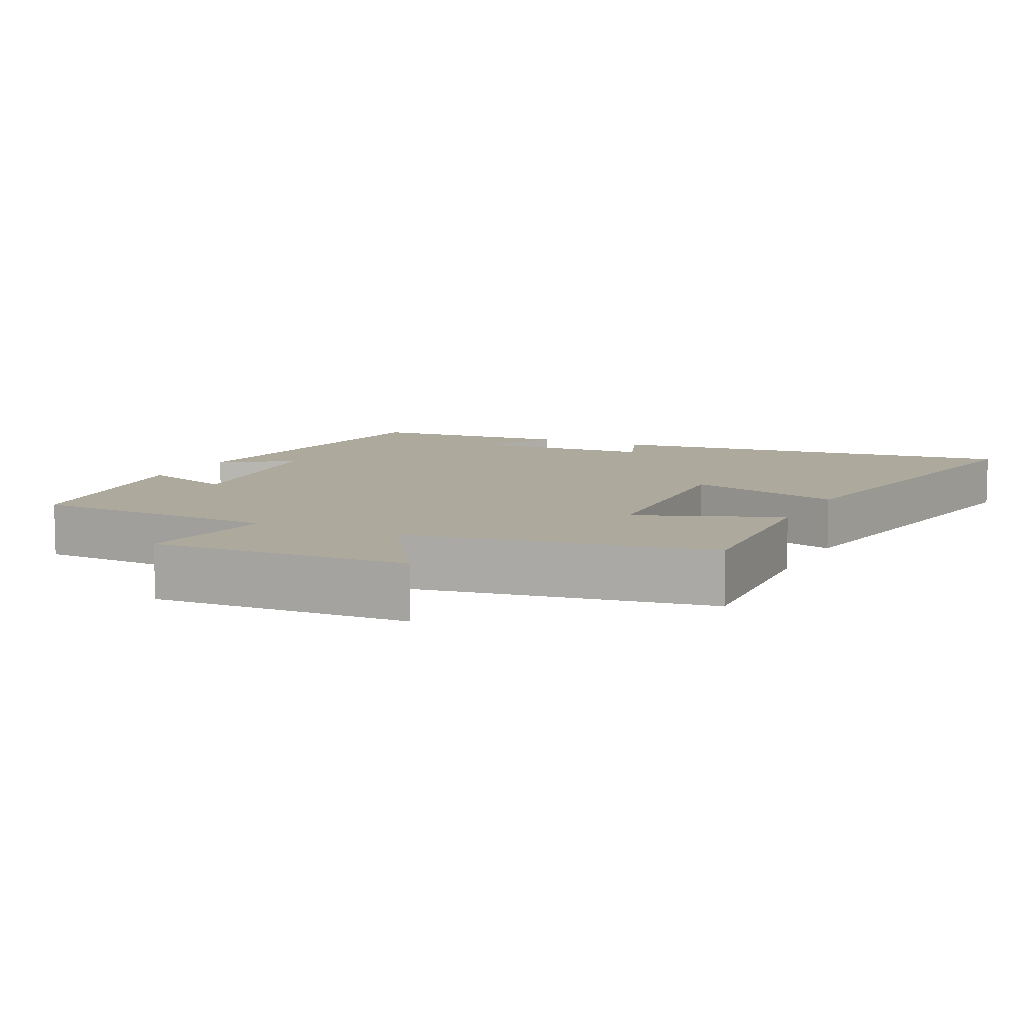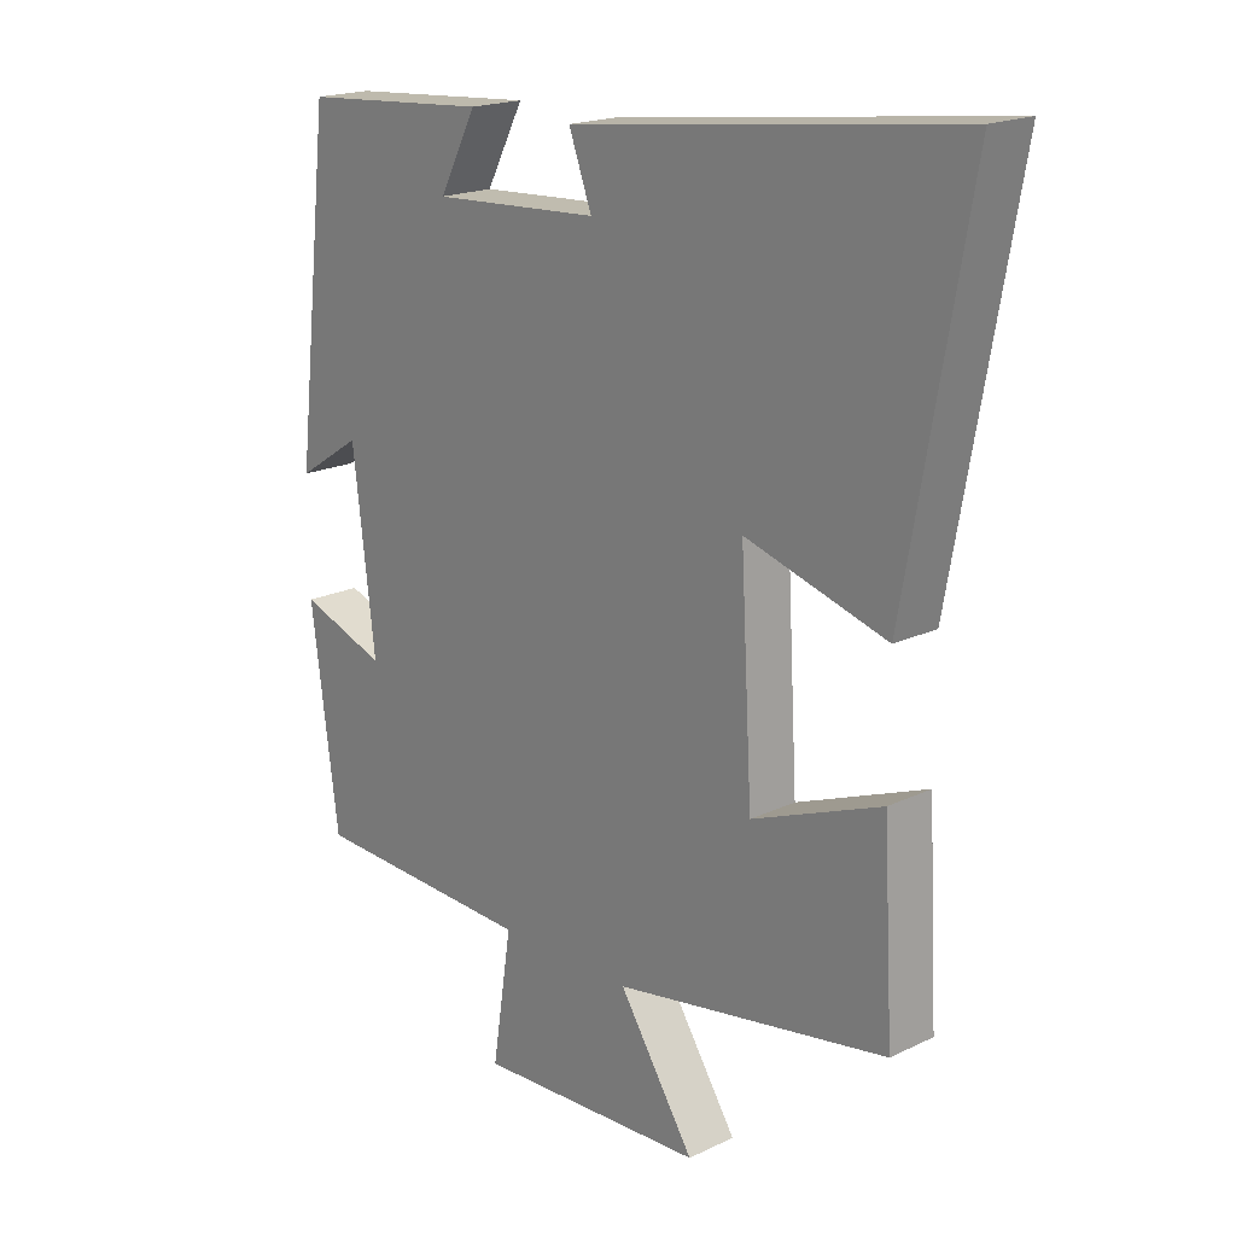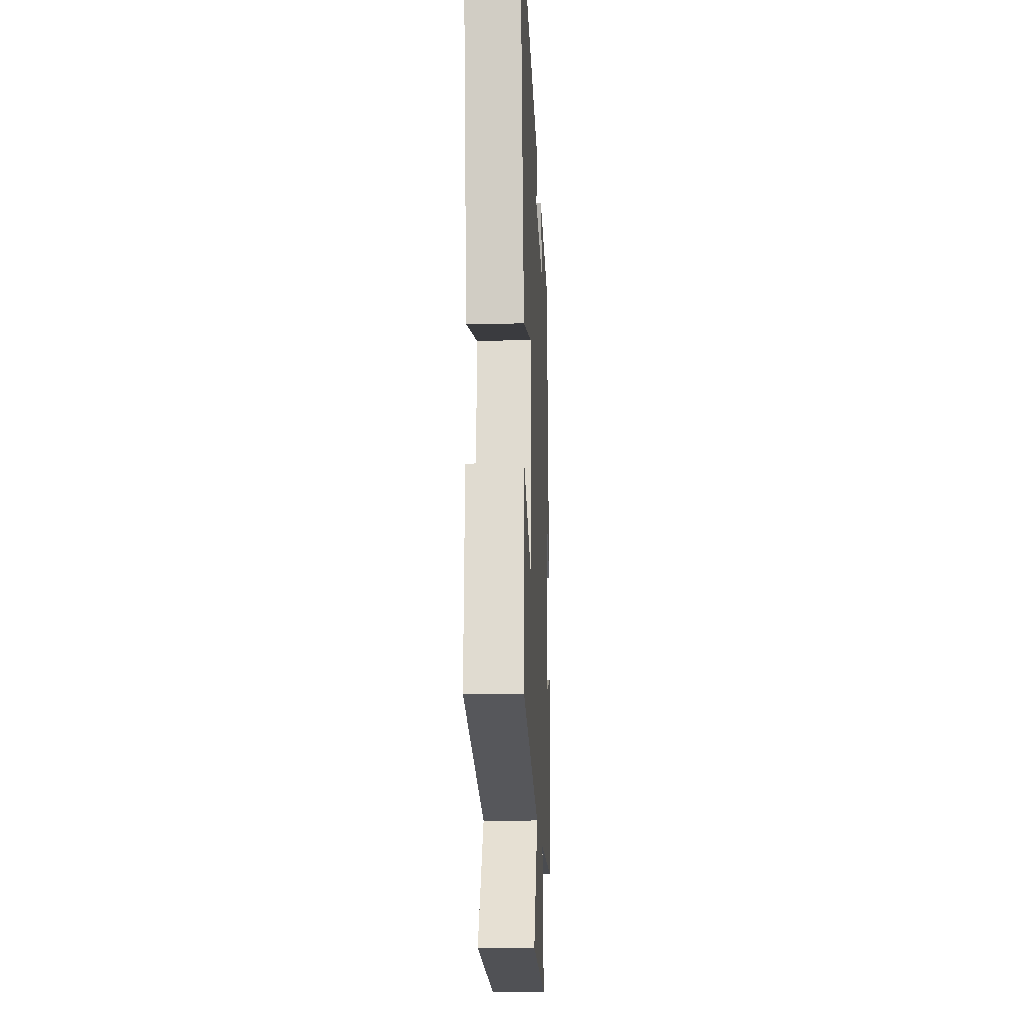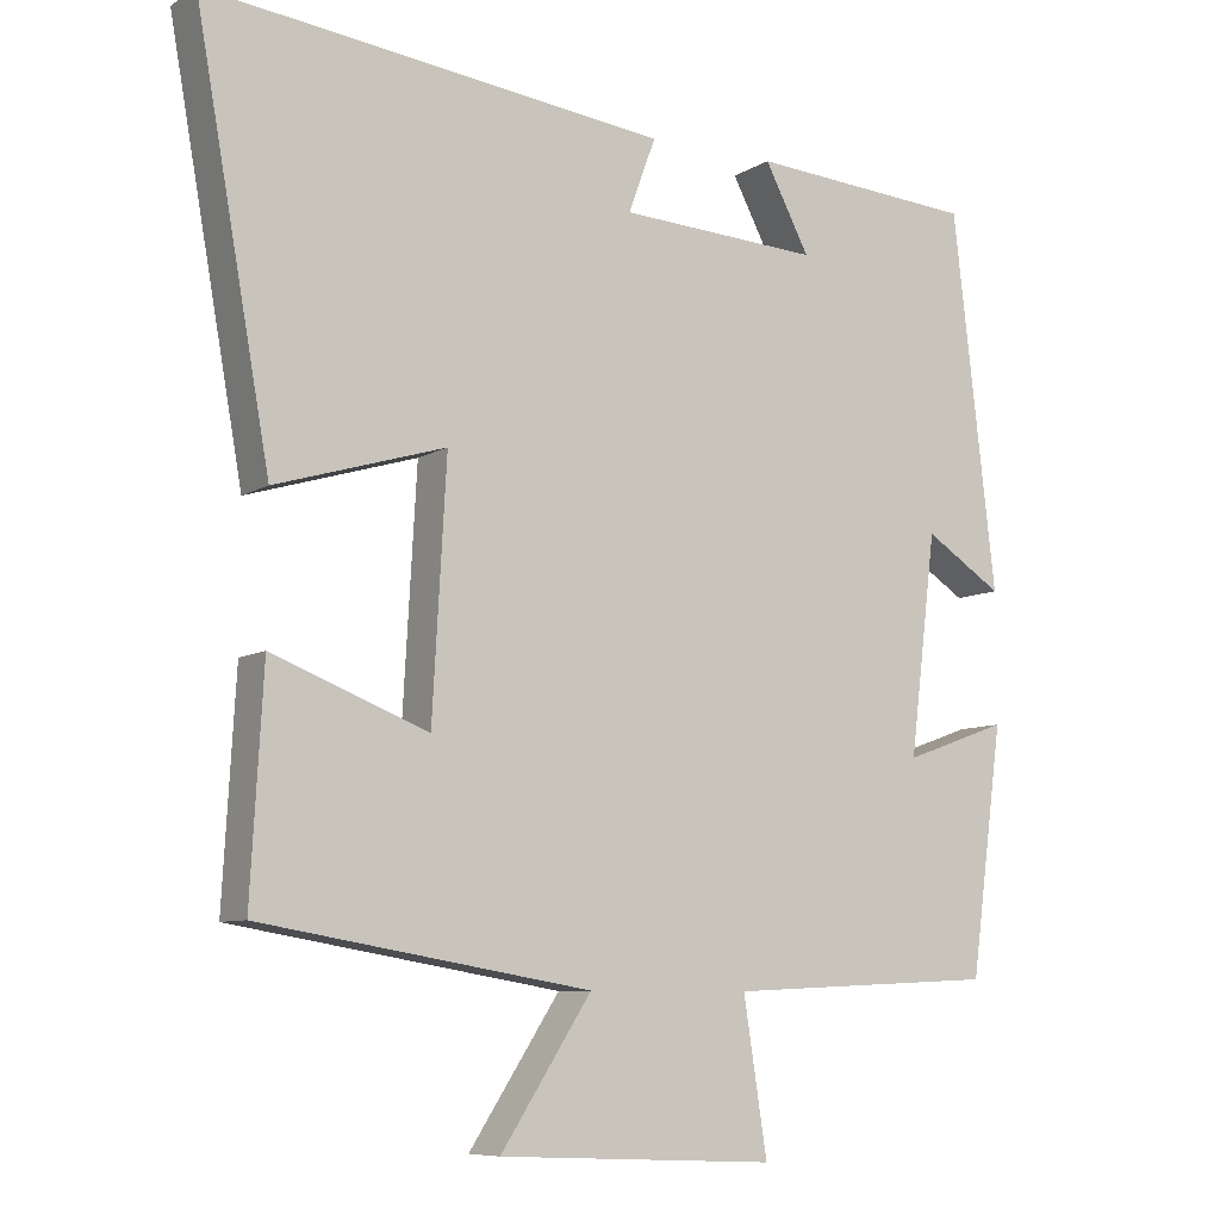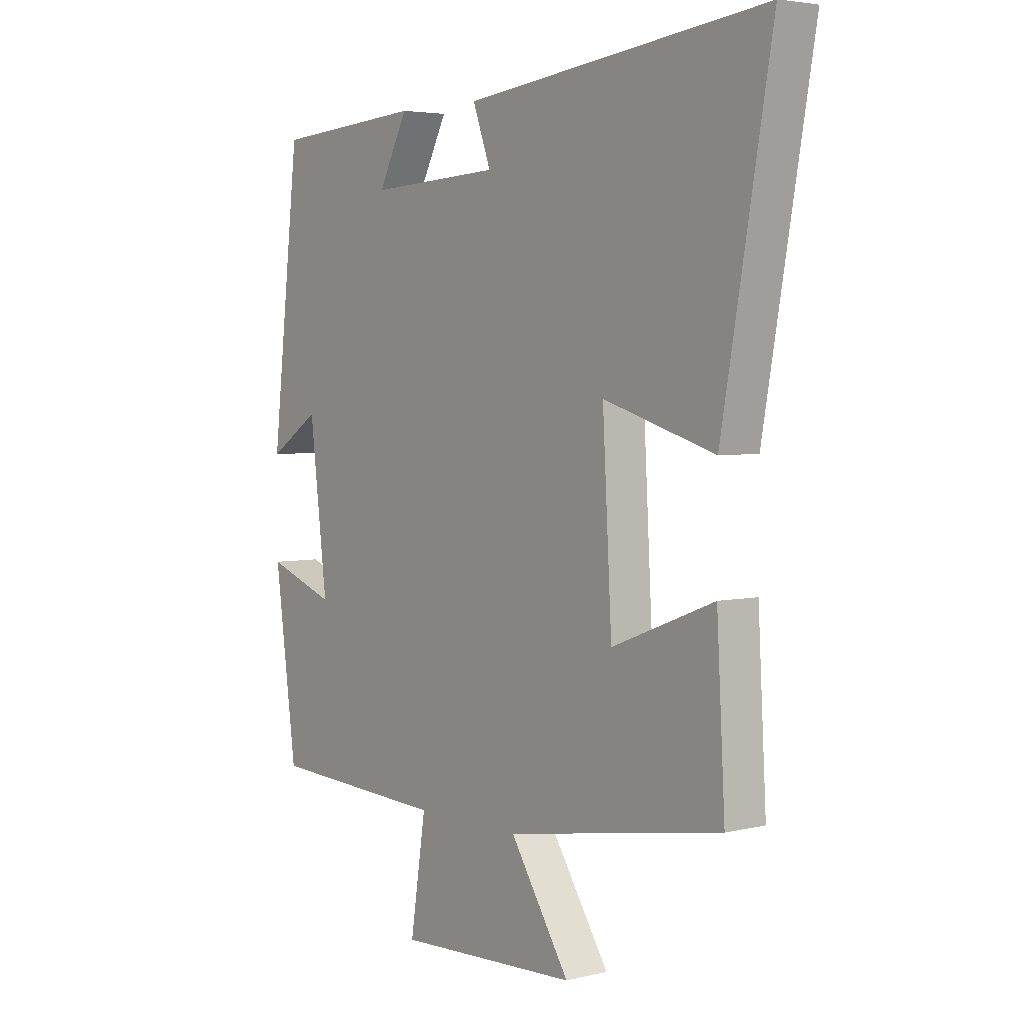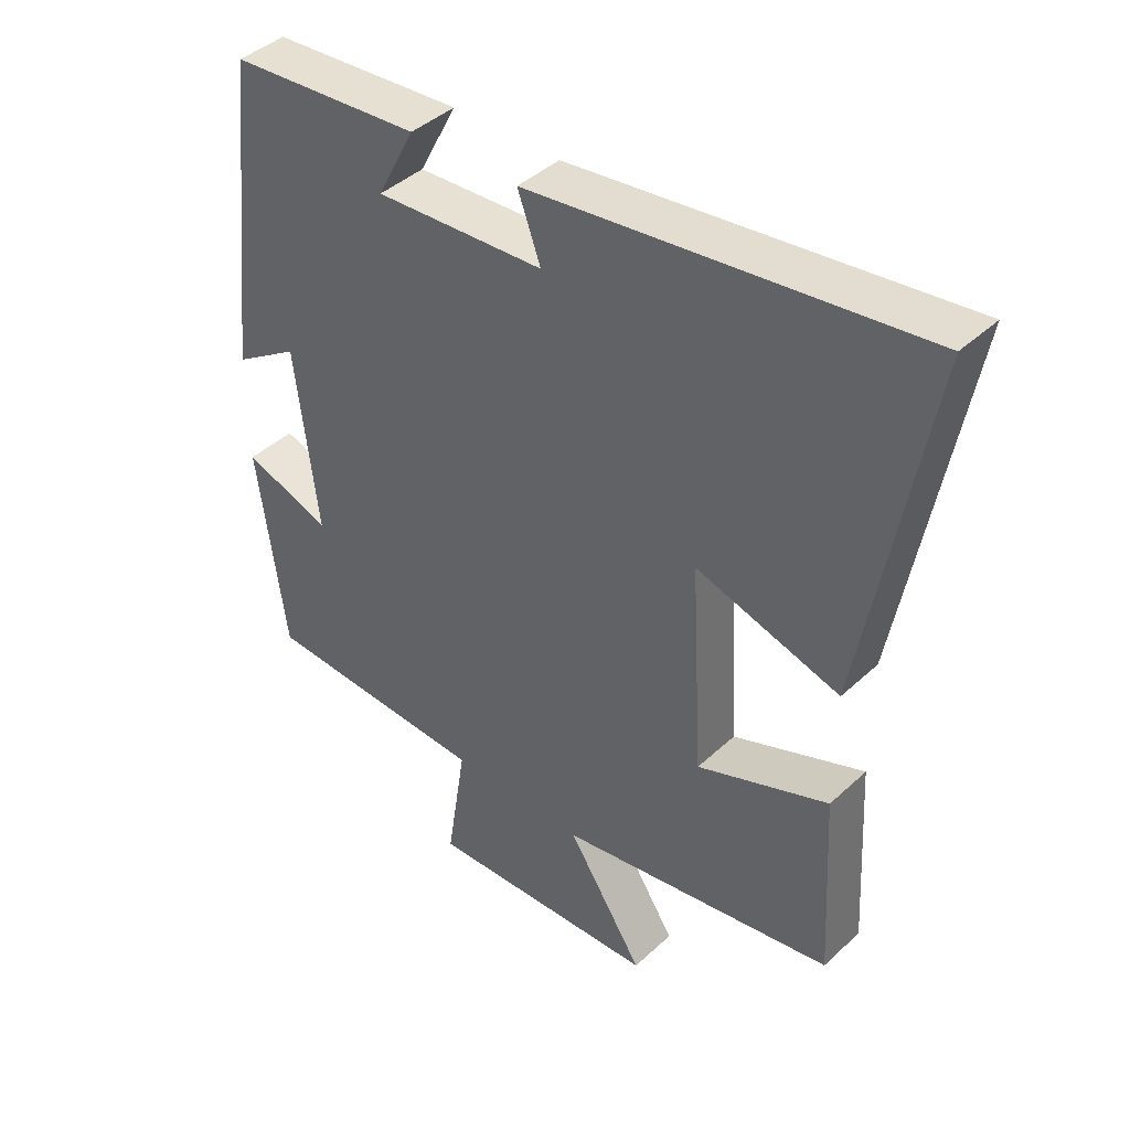
<metadata>
{"format":"obj","ext":"obj","renderer":"f3d","projection":"perspective","resolution":1024,"background":"white","views":[{"elev":8.8,"azim":-154.2,"up":"+Y"},{"elev":19.0,"azim":-132.2,"up":"+Z"},{"elev":-17.6,"azim":-87.4,"up":"+Z"},{"elev":-8.2,"azim":-32.1,"up":"+Z"},{"elev":4.0,"azim":-128.0,"up":"+Z"},{"elev":41.9,"azim":-137.9,"up":"+Z"}]}
</metadata>
<code>
v 0.445 0.07 0.479
v 0.5 0.07 -0.001
v 0.401 0.07 0.063
v 0.367 0.07 -0.217
v 0.5 0.07 -0.169
v 0.458 0.07 -0.484
v 0.113 0.07 -0.5
v 0.143 0.07 -0.695
v -0.211 0.07 -0.679
v -0.095 0.07 -0.5
v -0.516 0.07 -0.429
v -0.5 0.07 -0.145
v -0.301 0.07 -0.222
v -0.283 0.07 0.098
v -0.5 0.07 0.033
v -0.596 0.07 0.57
v -0.008 0.07 0.5
v -0.043 0.07 0.405
v 0.213 0.07 0.391
v 0.156 0.07 0.5
v 0.445 0 0.479
v 0.5 0 -0.001
v 0.401 0 0.063
v 0.367 0 -0.217
v 0.5 0 -0.169
v 0.458 0 -0.484
v 0.113 0 -0.5
v 0.143 0 -0.695
v -0.211 0 -0.679
v -0.095 0 -0.5
v -0.516 0 -0.429
v -0.5 0 -0.145
v -0.301 0 -0.222
v -0.283 0 0.098
v -0.5 0 0.033
v -0.596 0 0.57
v -0.008 0 0.5
v -0.043 0 0.405
v 0.213 0 0.391
v 0.156 0 0.5
f 1 2 3
f 20 1 3
f 19 20 3
f 18 19 3 4
f 16 17 18
f 15 16 18
f 14 15 18
f 13 14 18 4
f 10 11 12 13
f 10 13 4
f 7 8 9 10
f 6 7 10
f 5 6 10
f 4 5 10
f 23 22 21
f 23 21 40
f 23 40 39
f 24 23 39 38
f 38 37 36
f 38 36 35
f 38 35 34
f 24 38 34 33
f 33 32 31 30
f 24 33 30
f 30 29 28 27
f 30 27 26
f 30 26 25
f 30 25 24
f 1 21 22 2
f 2 22 23 3
f 3 23 24 4
f 4 24 25 5
f 5 25 26 6
f 6 26 27 7
f 7 27 28 8
f 8 28 29 9
f 9 29 30 10
f 10 30 31 11
f 11 31 32 12
f 12 32 33 13
f 13 33 34 14
f 14 34 35 15
f 15 35 36 16
f 16 36 37 17
f 17 37 38 18
f 18 38 39 19
f 19 39 40 20
f 20 40 21 1

</code>
